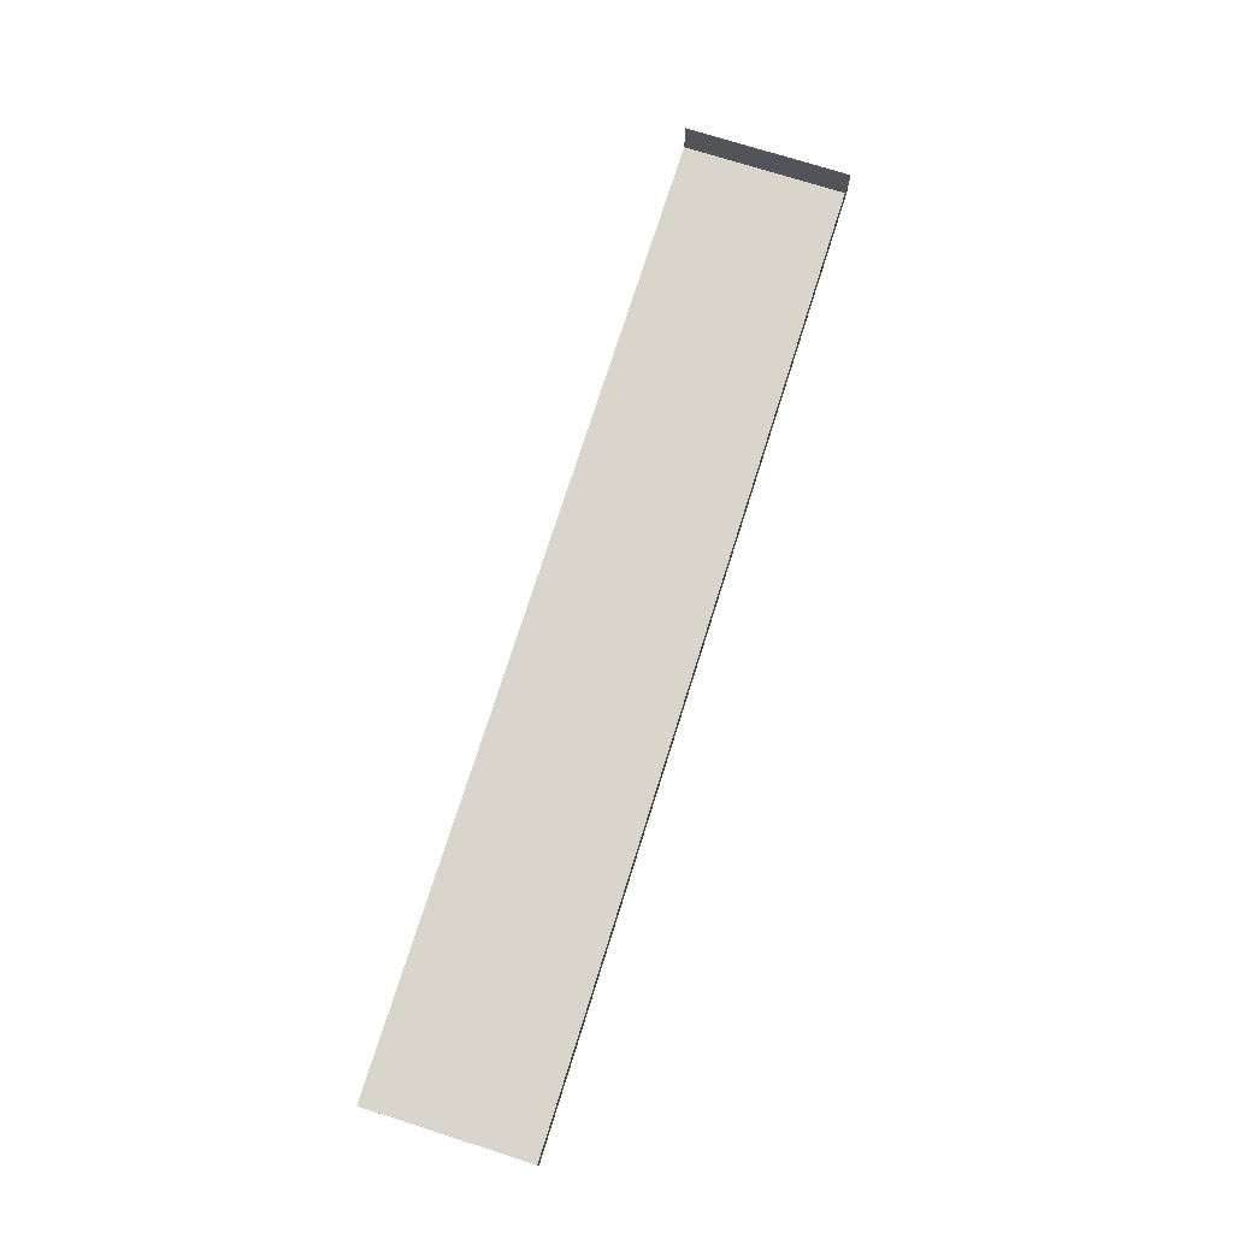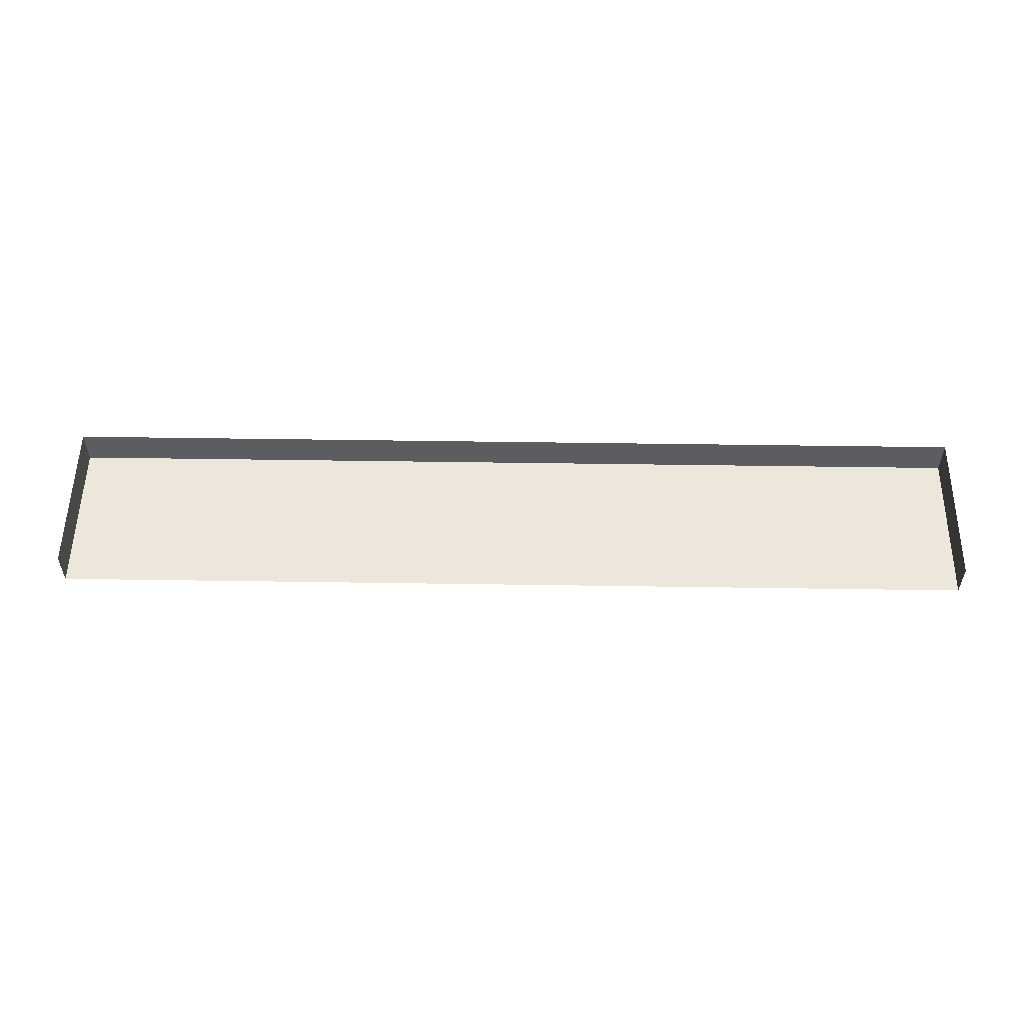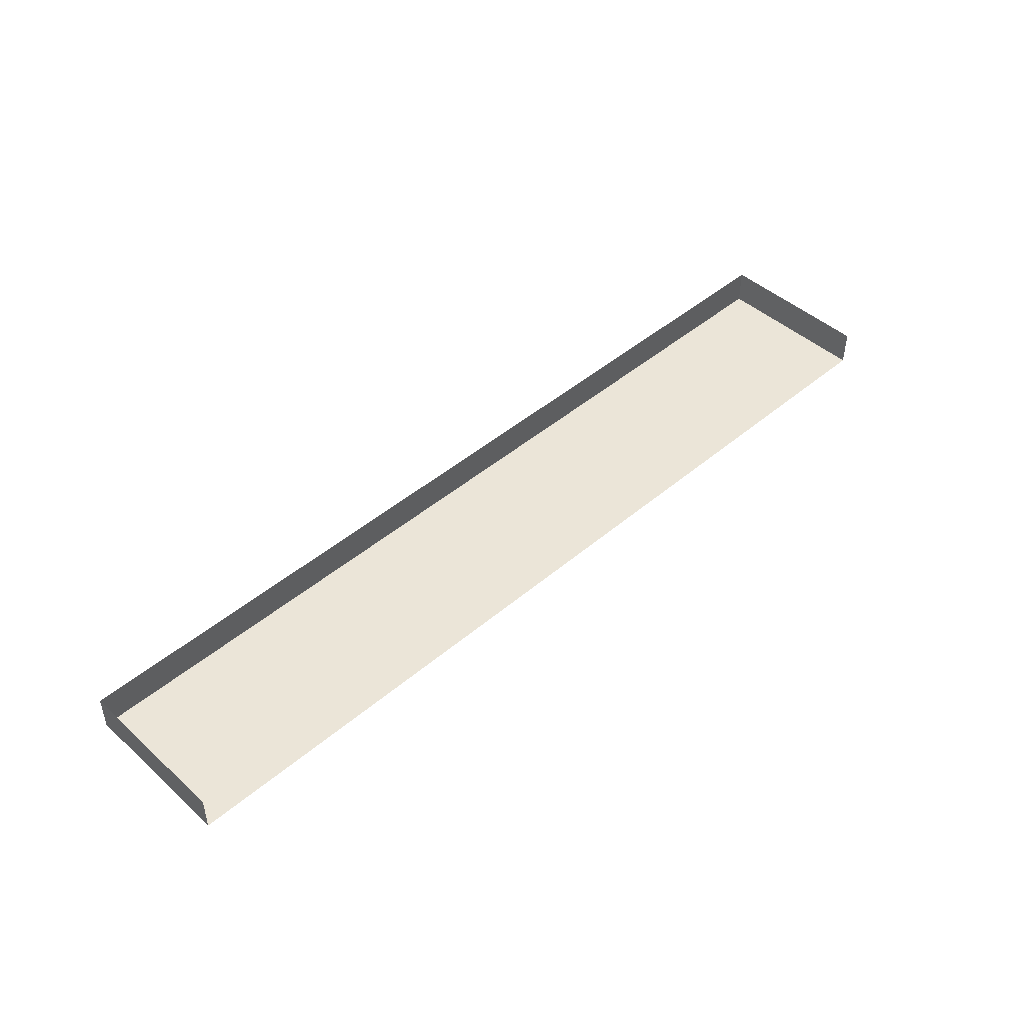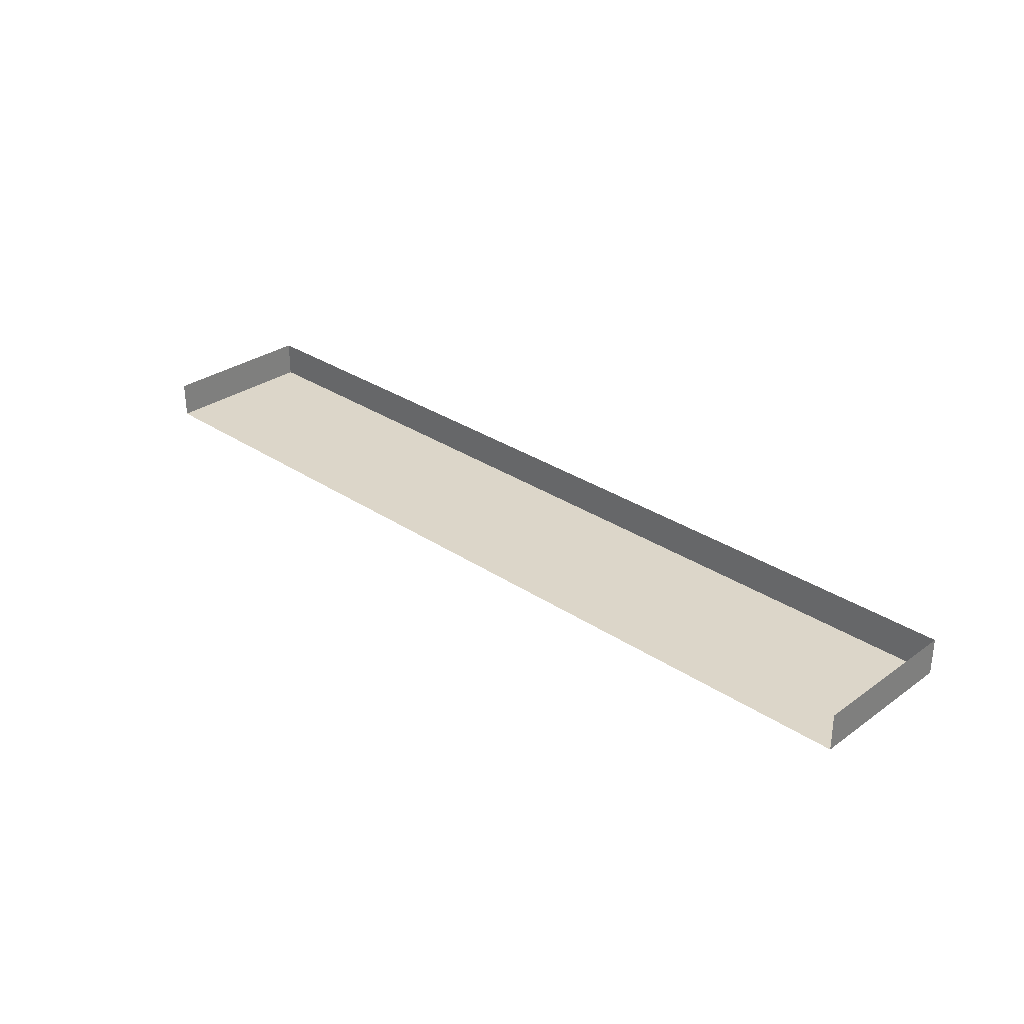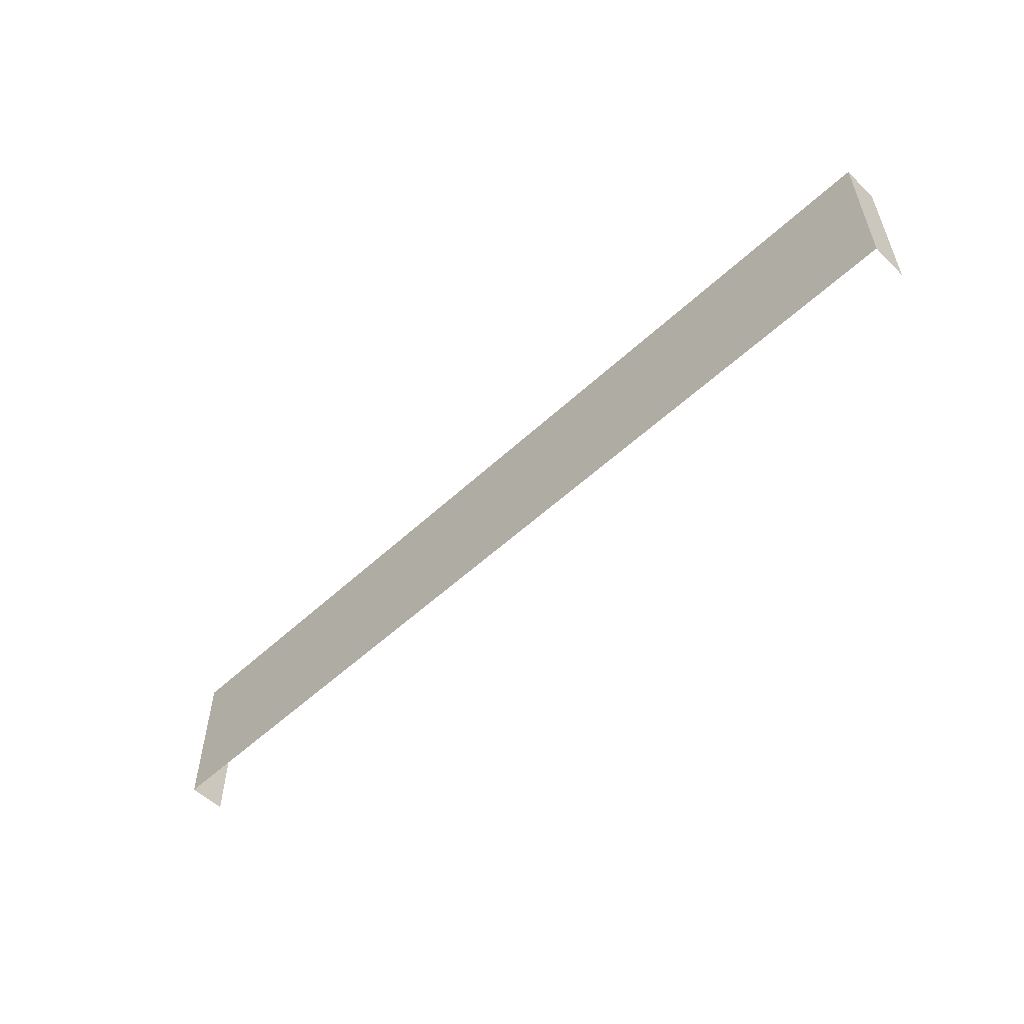
<metadata>
{"format":"obj","ext":"obj","renderer":"f3d","projection":"perspective","resolution":1024,"background":"white","views":[{"elev":74.5,"azim":107.6,"up":"+Z"},{"elev":54.0,"azim":0.9,"up":"+Z"},{"elev":45.8,"azim":-44.2,"up":"+Z"},{"elev":30.2,"azim":44.1,"up":"+Z"},{"elev":-54.9,"azim":-135.6,"up":"+Y"}]}
</metadata>
<code>
o PsDesk_307_1
v -0.7695 -0.004323 0.6151
v -0.7695 0.2601 0.6759
v -0.7695 -0.004323 0.6758
v -0.7695 0.2602 0.6152
v 0.7661 -0.004323 0.6151
v 0.7661 0.2601 0.6759
v 0.7661 0.2602 0.6152
v 0.7661 -0.004323 0.6758
f 1 2 3
f 1 4 2
f 5 6 7
f 5 8 6
f 1 7 4
f 1 5 7
f 7 2 4
f 7 6 2

</code>
